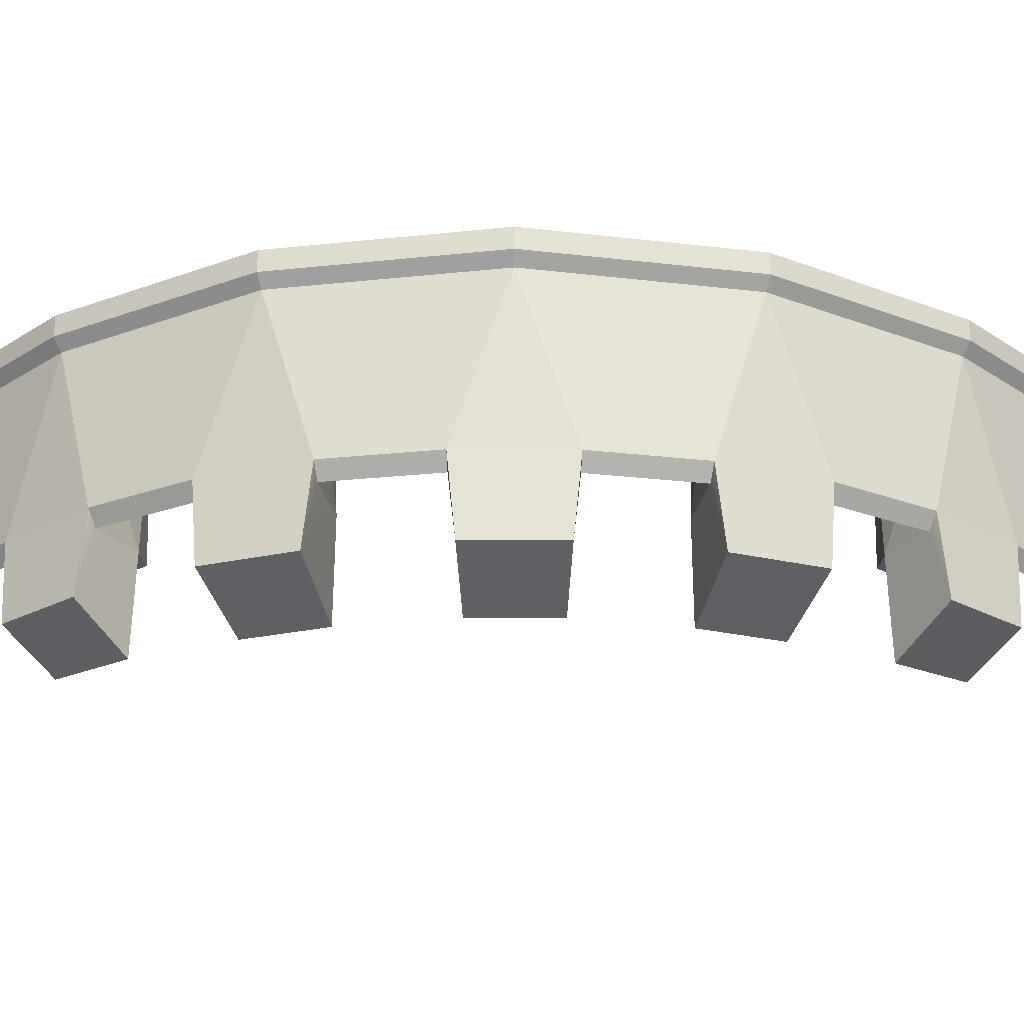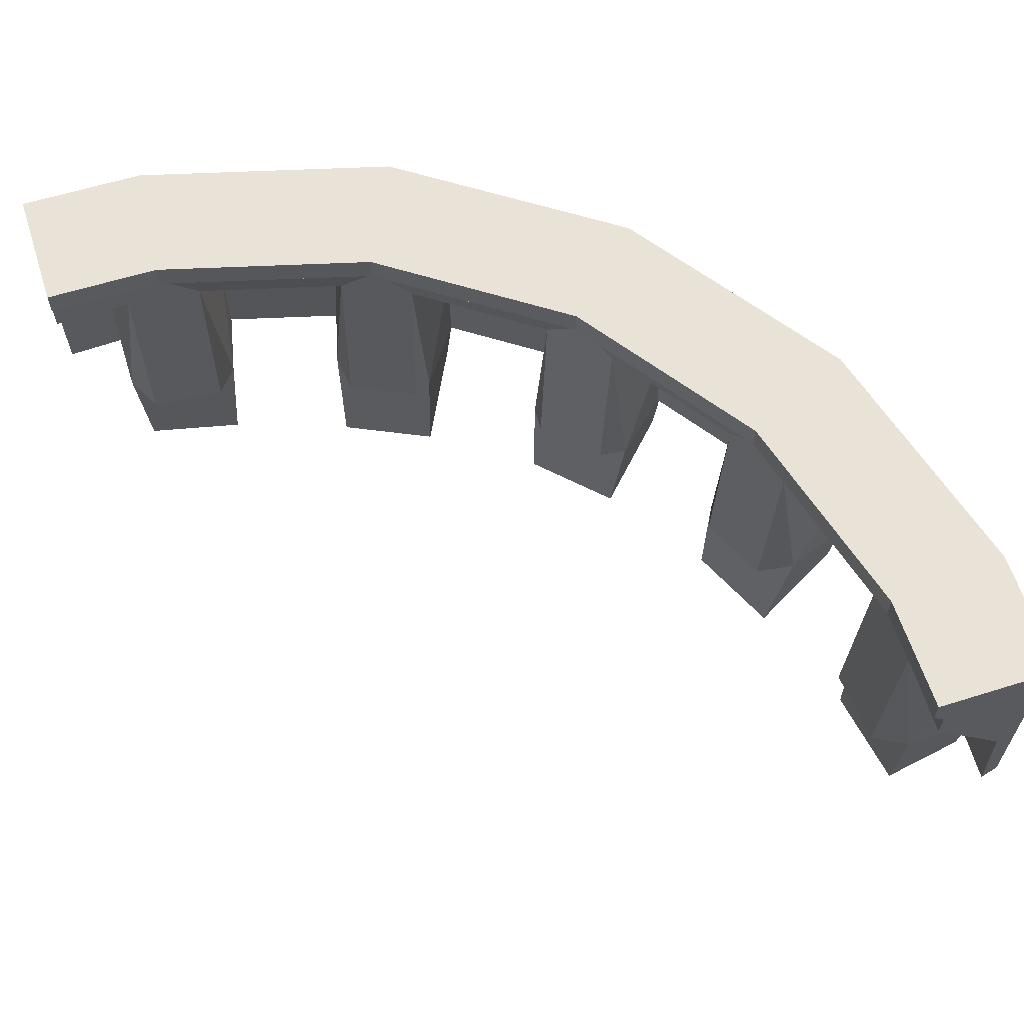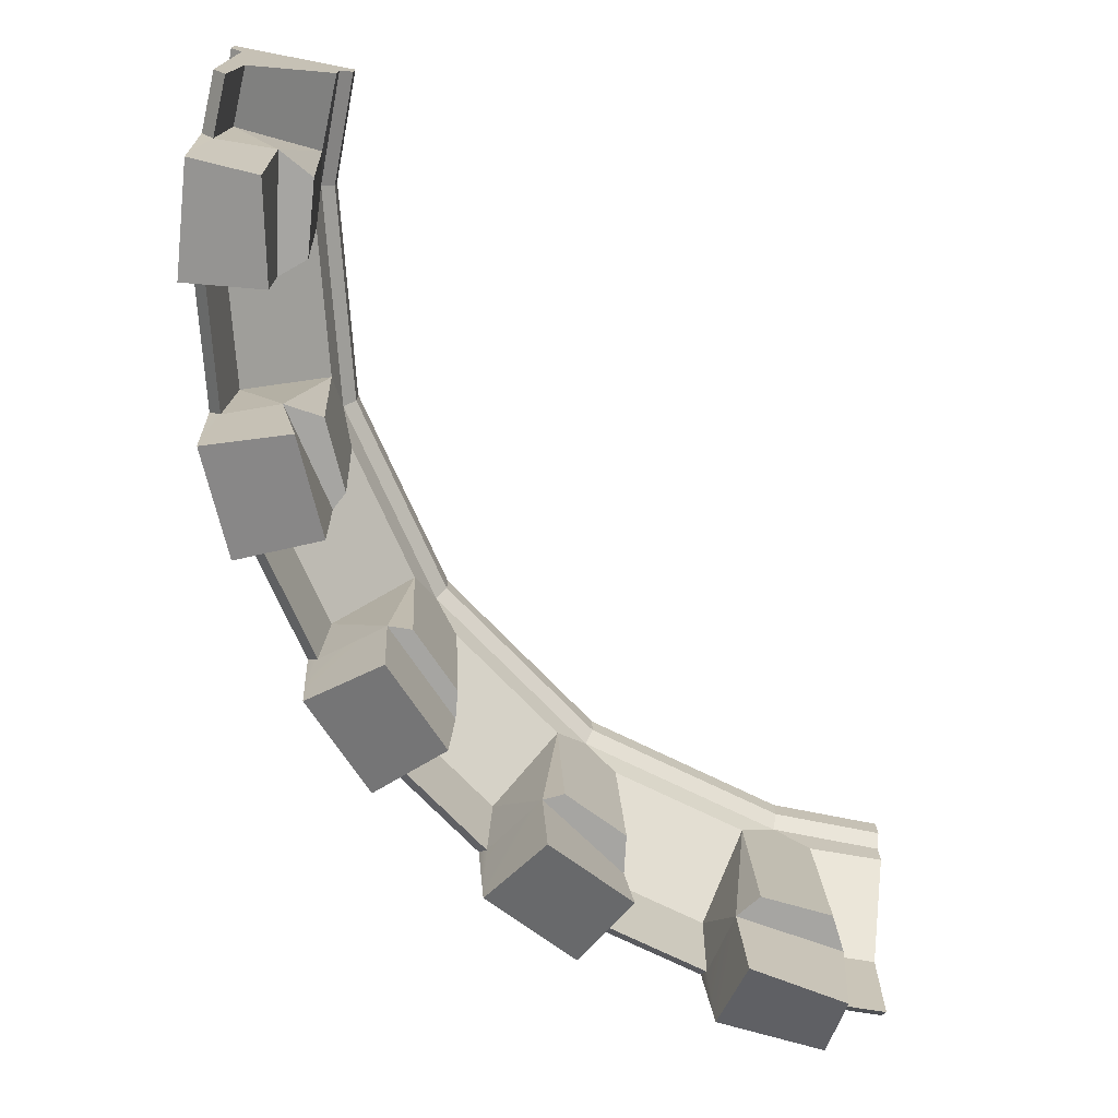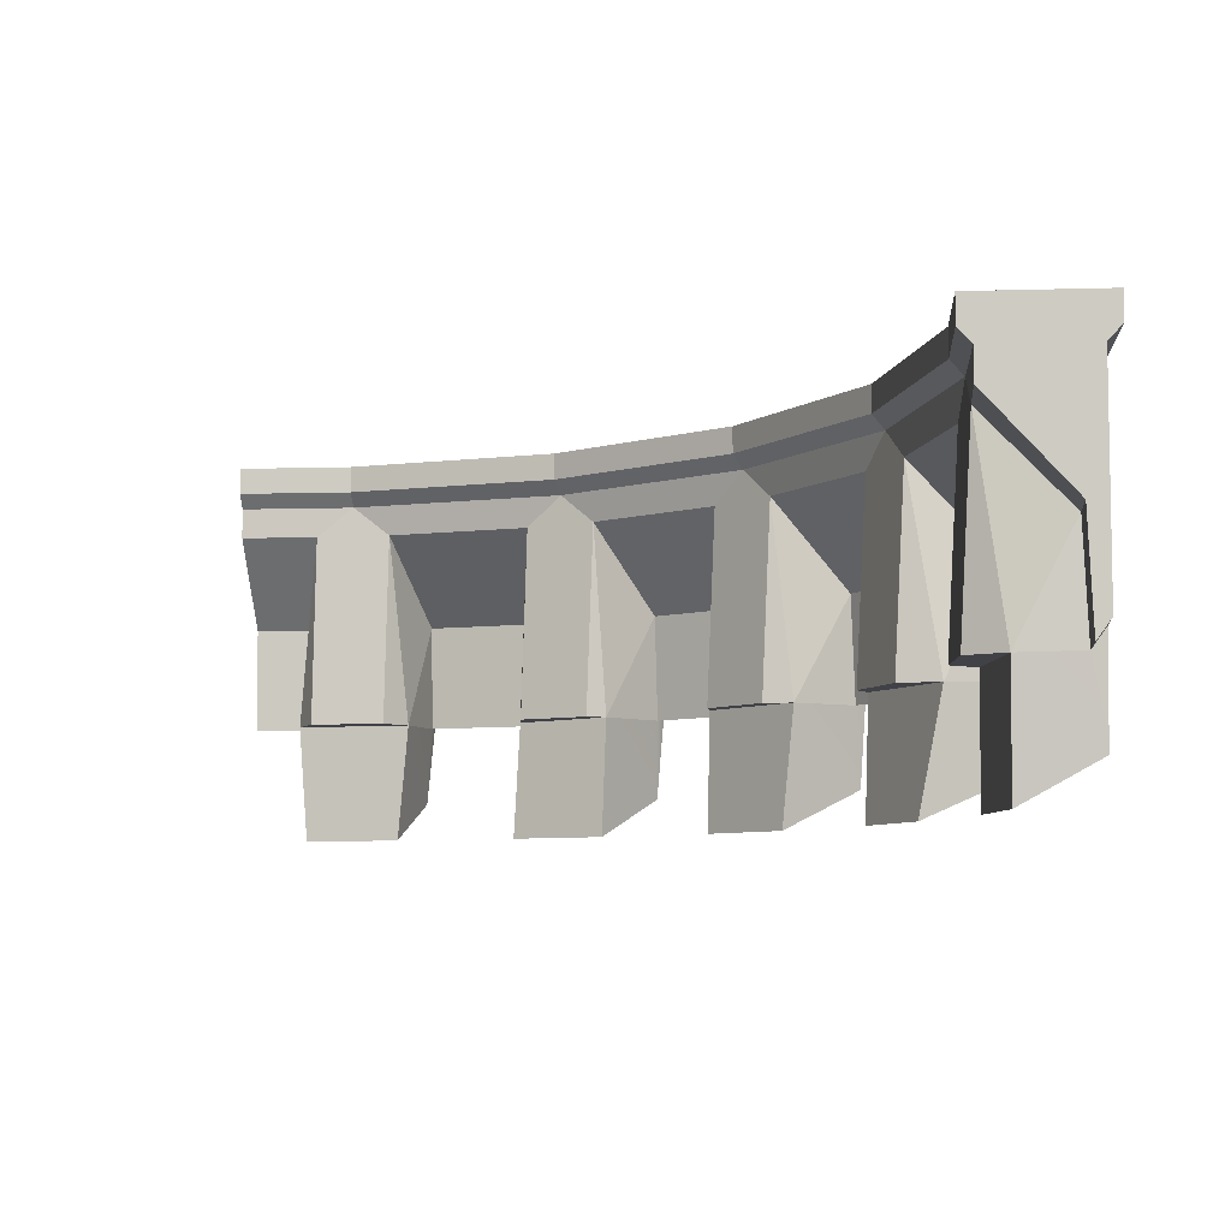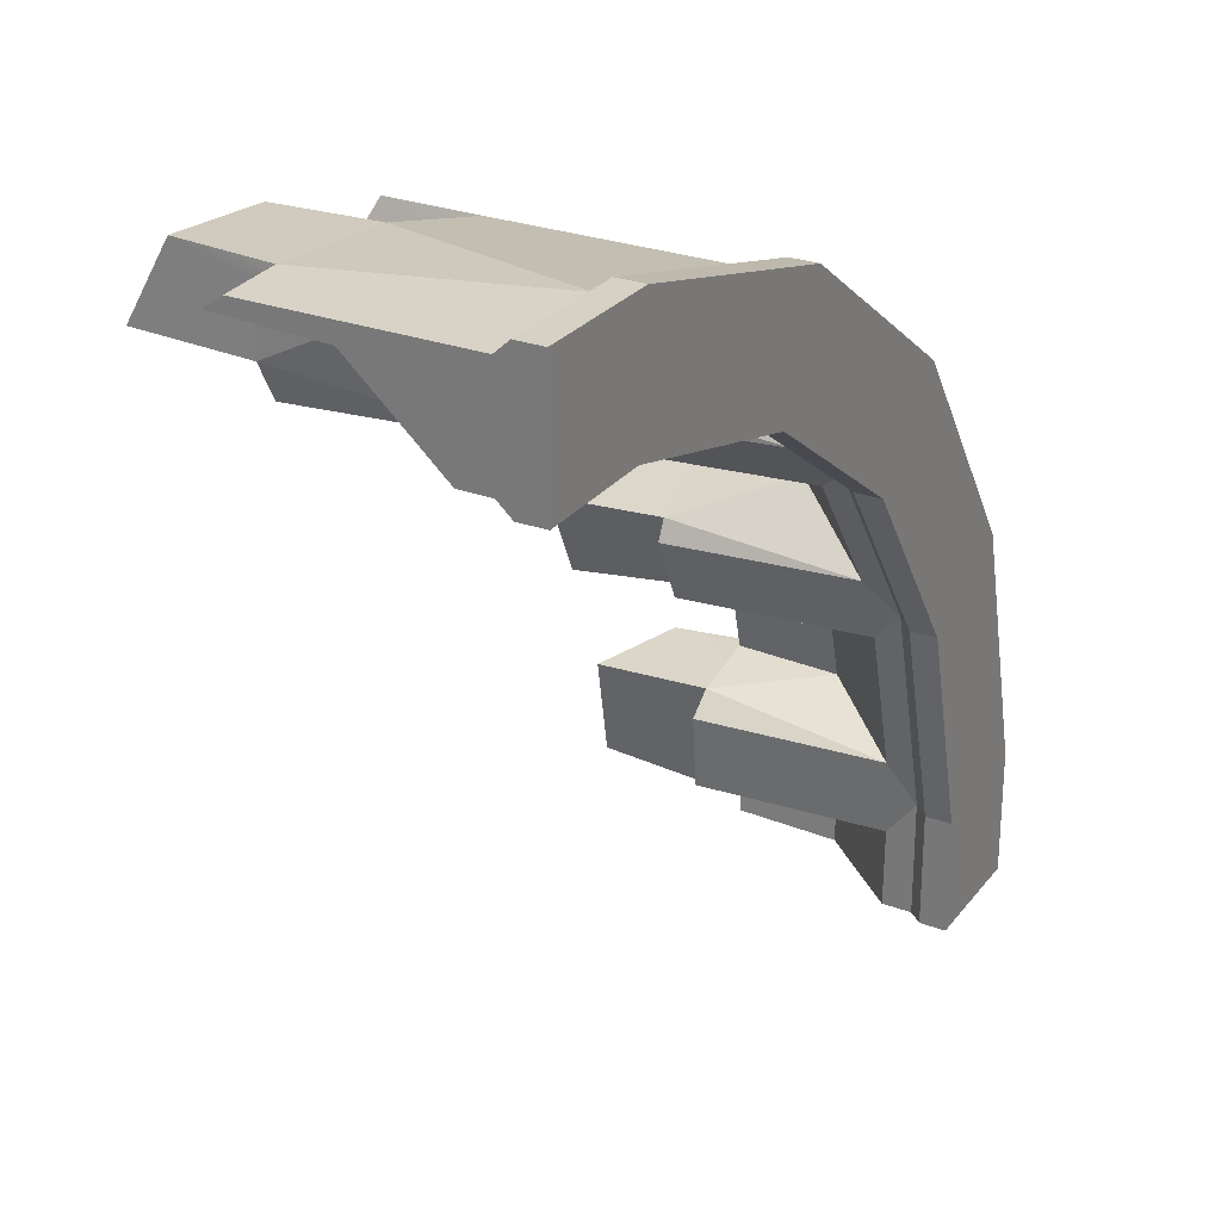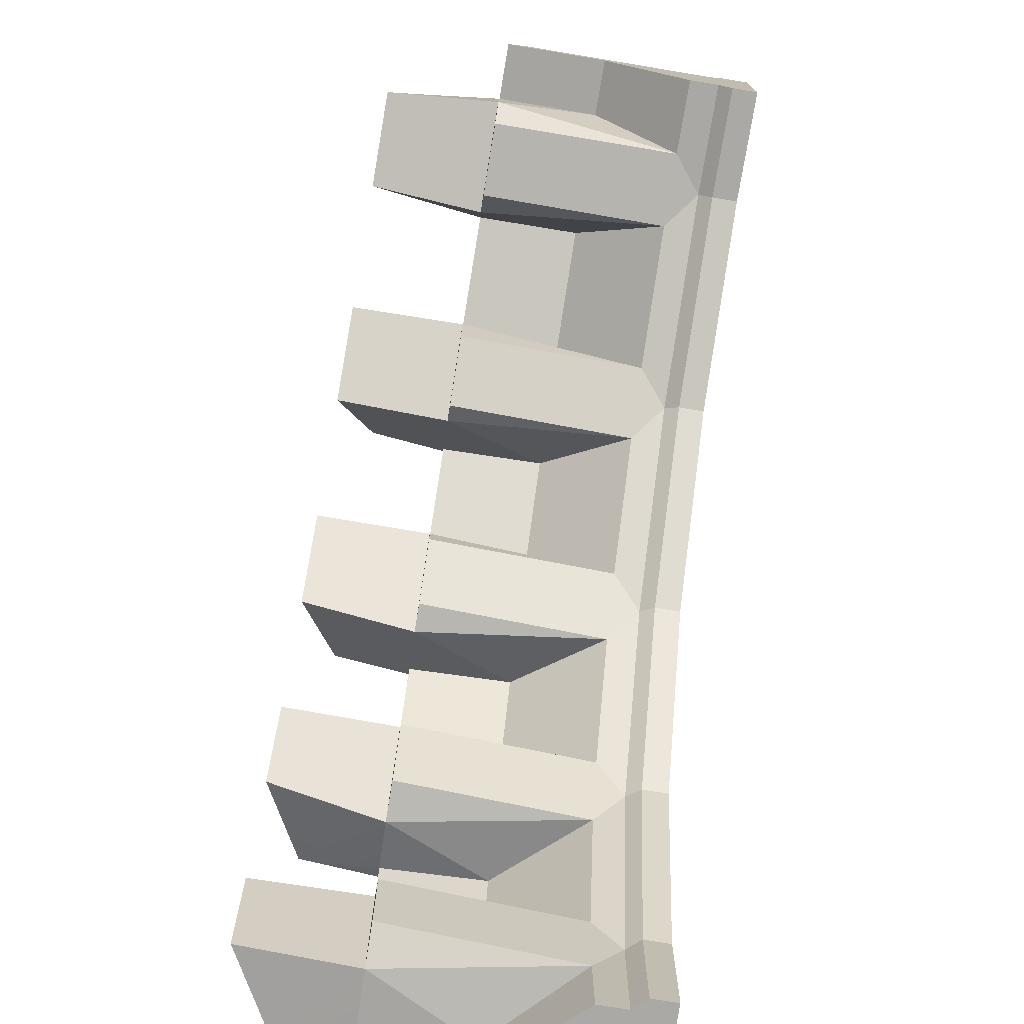
<metadata>
{"format":"obj","ext":"obj","renderer":"f3d","projection":"perspective","resolution":1024,"background":"white","views":[{"elev":-25.6,"azim":-45.5,"up":"+Y"},{"elev":62.5,"azim":162.4,"up":"+Y"},{"elev":-73.6,"azim":79.1,"up":"+Y"},{"elev":-6.8,"azim":-175.0,"up":"+Y"},{"elev":27.2,"azim":119.6,"up":"+Z"},{"elev":-75.4,"azim":80.6,"up":"+Z"}]}
</metadata>
<code>
v 35.19 81.13 214.9
v 19.06 7.123 197.3
v 43.24 -3.1e-05 175.8
v 53.79 -3.1e-05 176.9
v 60.3 81.13 189.8
v 52.78 7.123 231
v 72.81 -3.1e-05 205.4
v 73.16 -3.1e-05 196.3
v 113 81.13 269.4
v 91.83 7.123 258.4
v 128 81.13 237.3
v 50.1 -27.87 228.8
v 73.5 -42.46 203.3
v 21.34 -27.87 200
v 47.46 -42.46 177.3
v 50.75 70.24 179.7
v 115.6 70.24 231
v 70.43 70.24 199.4
v 24.07 38.49 193.1
v 95.1 38.49 252.8
v 56.98 38.49 226
v 22.74 0.4475 194.2
v 55.87 0.4475 227.4
v 94.23 0.4475 254.3
v 63.57 86.19 186.5
v 31.92 86.19 218.2
v 130 86.19 233.1
v 111 86.19 273.6
v 63.57 95.69 186.5
v 31.92 95.69 218.2
v 130 95.69 233.1
v 111 95.69 273.6
v 110.9 -3.1e-05 231
v 117.6 -3.1e-05 227.5
v 135 7.123 278.6
v 144.4 -3.1e-05 253.8
v 142.5 -3.1e-05 239.1
v 204.7 81.13 294.2
v 181.1 7.123 291
v 207.9 81.13 258.8
v 131.7 -27.87 277.4
v 145.6 -42.46 245.3
v 94.89 -27.87 260.2
v 112.3 -42.46 229.7
v 194.1 70.24 257.2
v 140.8 70.24 242.8
v 182.2 38.49 284.6
v 137.3 38.49 272.5
v 136.7 0.4475 274.1
v 181.9 0.4475 286.3
v 208.3 86.19 254.2
v 204.3 86.19 298.8
v 208.3 95.69 254.2
v 204.3 95.69 298.8
v 187.1 -3.1e-05 262.4
v 194.9 -3.1e-05 253.2
v 228.6 7.123 295.3
v 229.1 -3.1e-05 268.8
v 222.2 -3.1e-05 255.7
v 225 -27.87 295.2
v 226 -42.46 268.8
v 184.5 -27.87 291.6
v 190.5 -42.46 260.9
v 221.8 70.24 259.6
v 228.6 38.49 288.7
v 228.6 0.4475 290.5
v -44.06 81.13 45.38
v -45.16 7.123 21.54
v -8.695 81.13 42.22
v -9.531 70.24 28.33
v -38.62 38.49 21.53
v -40.36 0.4475 21.54
v -4.086 86.19 41.81
v -48.67 86.19 45.8
v -4.086 95.69 41.81
v -48.67 95.69 45.8
v -18.74 -3.1e-05 20.97
v -5.57 -3.1e-05 27.9
v -40.91 7.123 69.04
v -12.38 -3.1e-05 62.48
v -3.129 -3.1e-05 55.19
v -19.34 81.13 137.1
v -28.5 7.123 115.1
v 12.82 81.13 122.1
v -41.5 -27.87 65.57
v -12.09 -42.46 60.84
v -45.12 -27.87 25.07
v -18.72 -42.46 24.15
v 7.301 70.24 109.3
v -7.055 70.24 56.04
v -22.36 38.49 112.8
v -34.48 38.49 67.89
v -36.19 0.4475 68.2
v -23.99 0.4475 113.4
v 17.02 86.19 120.1
v -23.53 86.19 139.1
v 17.02 95.69 120.1
v -23.53 95.69 139.1
v -3.664 -3.1e-05 105.7
v 11 -3.1e-05 107.6
v -8.305 7.123 158.3
v 18.93 -3.1e-05 139.9
v 22.61 -3.1e-05 132.5
v -10.05 -27.87 155.2
v 20.25 -42.46 138
v -27.27 -27.87 118.4
v 4.656 -42.46 104.7
v 19.09 70.24 134.5
v -2.652 38.49 155
v -4.152 0.4475 155.9
v 250 81.13 294.5
v 250 86.19 299.1
v 250.1 95.69 299.1
v 250 95.69 254.4
v 250 86.19 254.4
v 250 81.13 259
v 250 70.24 259
v 250 38.49 288
v 250 0.4475 289.7
v 250 7.123 294.5
v -44.52 81.13 -0.007813
v -49.14 86.19 0
v -49.14 95.69 0
v -4.375 95.69 0
v -4.375 86.19 0
v -9.008 81.13 -0.007813
v -9.008 70.24 0.001953
v -37.98 38.49 0
v -39.72 0.4475 0
v -44.52 7.123 0
f 1 2 6
f 13 12 14 15
f 8 7 3 4
f 9 1 6 10
f 23 24 10 6
f 17 20 21 18
f 11 17 18 5
f 30 32 31 29
f 7 23 12 13
f 6 2 14 12
f 2 22 14
f 3 7 13 15
f 4 3 16
f 7 8 18
f 5 18 8 4 16
f 16 3 19
f 7 18 21
f 3 22 19
f 23 7 21
f 20 24 23 21
f 11 5 25 27
f 1 9 28 26
f 27 25 29 31
f 26 28 32 30
f 9 10 35
f 42 41 43 44
f 37 36 33 34
f 38 9 35 39
f 49 50 39 35
f 45 47 48 46
f 40 45 46 11
f 31 32 54 53
f 36 49 41 42
f 35 10 43 41
f 10 24 43
f 33 36 42 44
f 34 33 17
f 36 37 46
f 11 46 37 34 17
f 17 33 20
f 36 46 48
f 33 24 20
f 49 36 48
f 47 50 49 48
f 40 11 27 51
f 9 38 52 28
f 51 27 31 53
f 28 52 54 32
f 38 39 57
f 61 60 62 63
f 59 58 55 56
f 120 111 38 57
f 66 119 120 57
f 117 118 65 64
f 116 117 64 40
f 53 54 113 114
f 58 66 60 61
f 57 39 62 60
f 39 50 62
f 55 58 61 63
f 56 55 45
f 58 59 64
f 40 64 59 56 45
f 45 55 47
f 58 64 65
f 55 50 47
f 66 58 65
f 118 119 66 65
f 115 116 40 51
f 38 111 112 52
f 114 115 51 53
f 52 112 113 54
f 67 68 79
f 86 85 87 88
f 81 80 77 78
f 82 67 79 83
f 93 94 83 79
f 89 91 92 90
f 84 89 90 69
f 75 76 98 97
f 80 93 85 86
f 79 68 87 85
f 68 72 87
f 77 80 86 88
f 78 77 70
f 80 81 90
f 69 90 81 78 70
f 70 77 71
f 80 90 92
f 77 72 71
f 93 80 92
f 91 94 93 92
f 84 69 73 95
f 67 82 96 74
f 95 73 75 97
f 74 96 98 76
f 82 83 101
f 105 104 106 107
f 103 102 99 100
f 1 82 101 2
f 110 22 2 101
f 16 19 109 108
f 5 16 108 84
f 97 98 30 29
f 102 110 104 105
f 101 83 106 104
f 83 94 106
f 99 102 105 107
f 100 99 89
f 102 103 108
f 84 108 103 100 89
f 89 99 91
f 102 108 109
f 99 94 91
f 110 102 109
f 19 22 110 109
f 5 84 95 25
f 82 1 26 96
f 25 95 97 29
f 96 26 30 98
f 122 121 67 74
f 123 122 74 76
f 124 123 76 75
f 73 125 124 75
f 69 126 125 73
f 69 70 127 126
f 70 71 128 127
f 71 72 129 128
f 130 129 72 68
f 67 121 130 68
f 87 72 77 88
f 106 94 99 107
f 14 22 3 15
f 43 24 33 44
f 62 50 55 63
f 85 93 79
f 104 110 101
f 12 23 6
f 41 49 35
f 60 66 57
f 118 111 120 119
f 121 126 127 128
f 112 111 116 115 114 113
f 116 111 118 117
f 122 123 124 125 126 121
f 121 128 129 130

</code>
